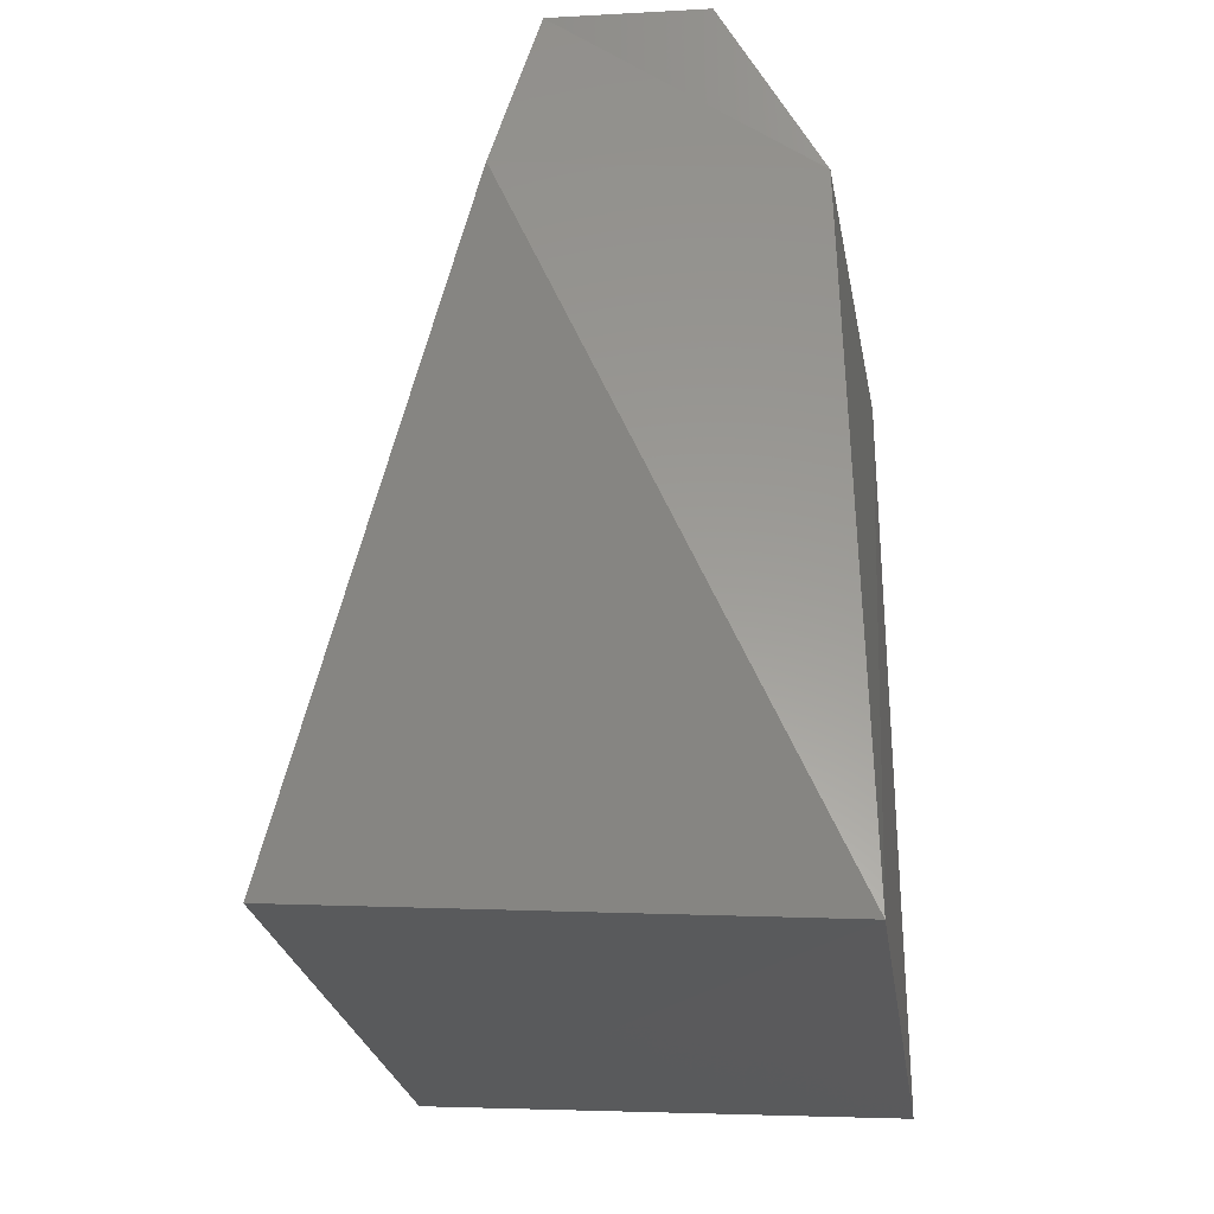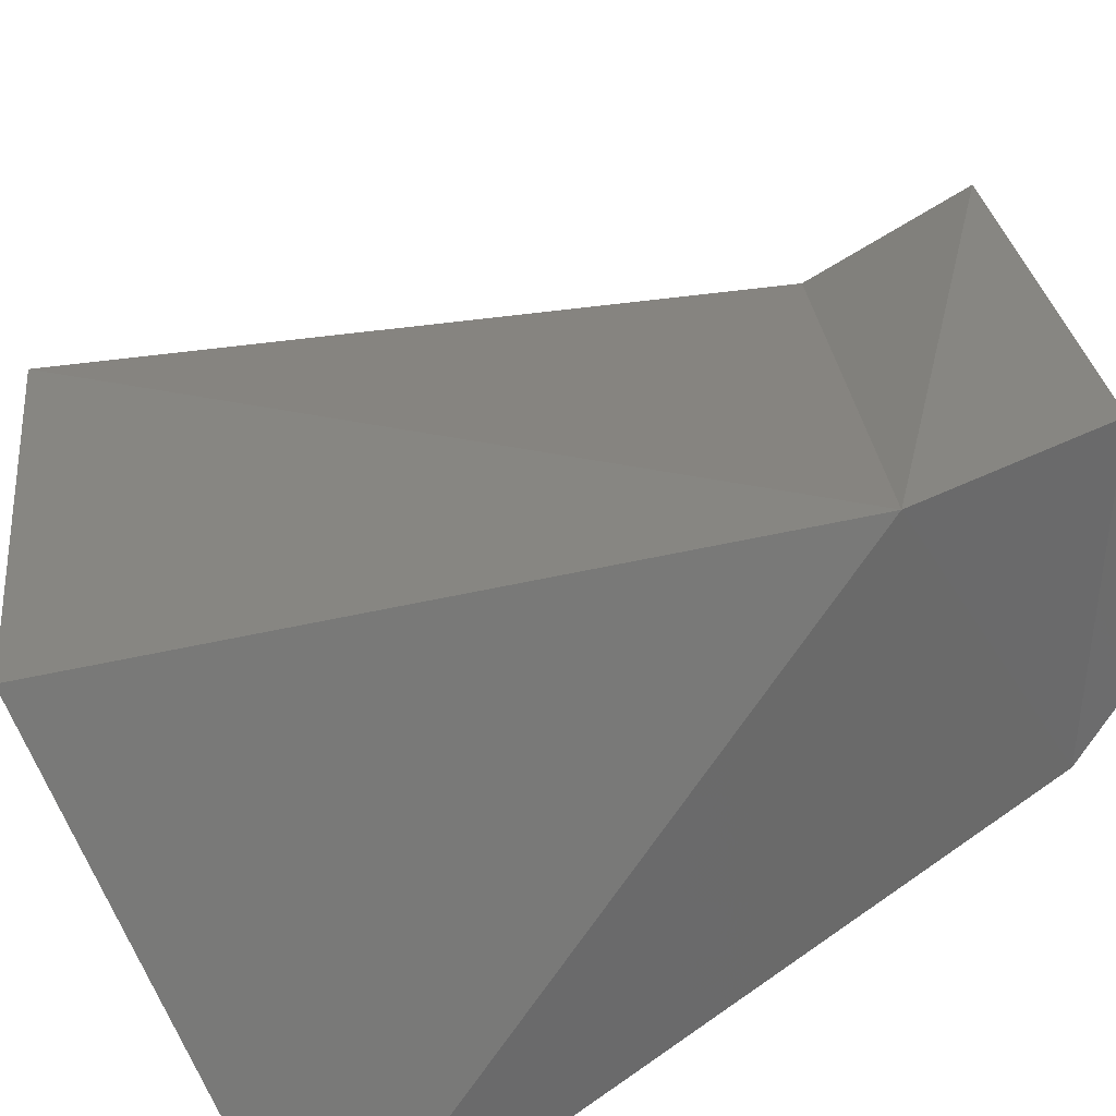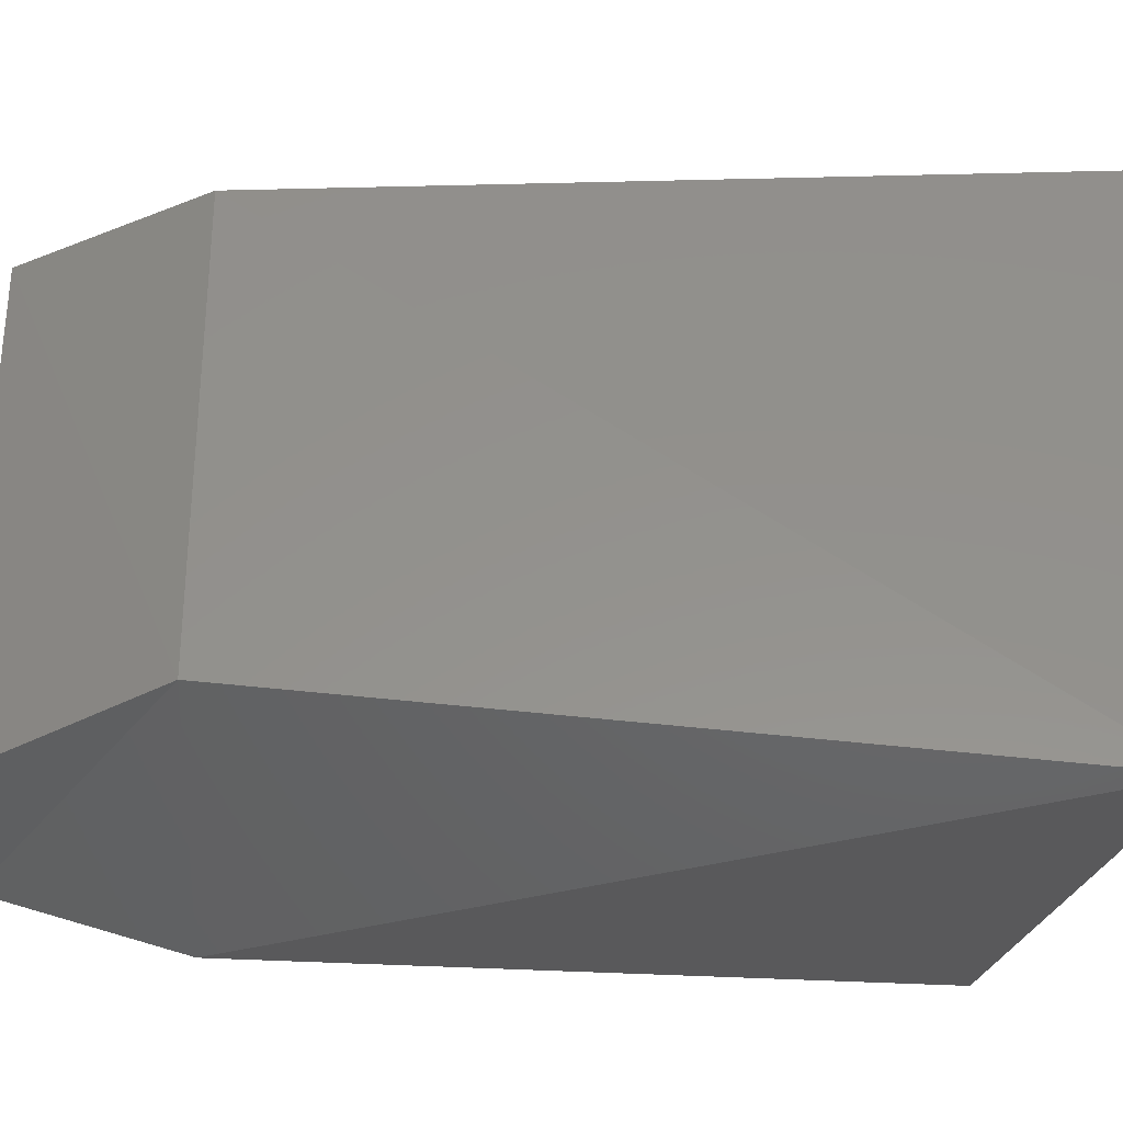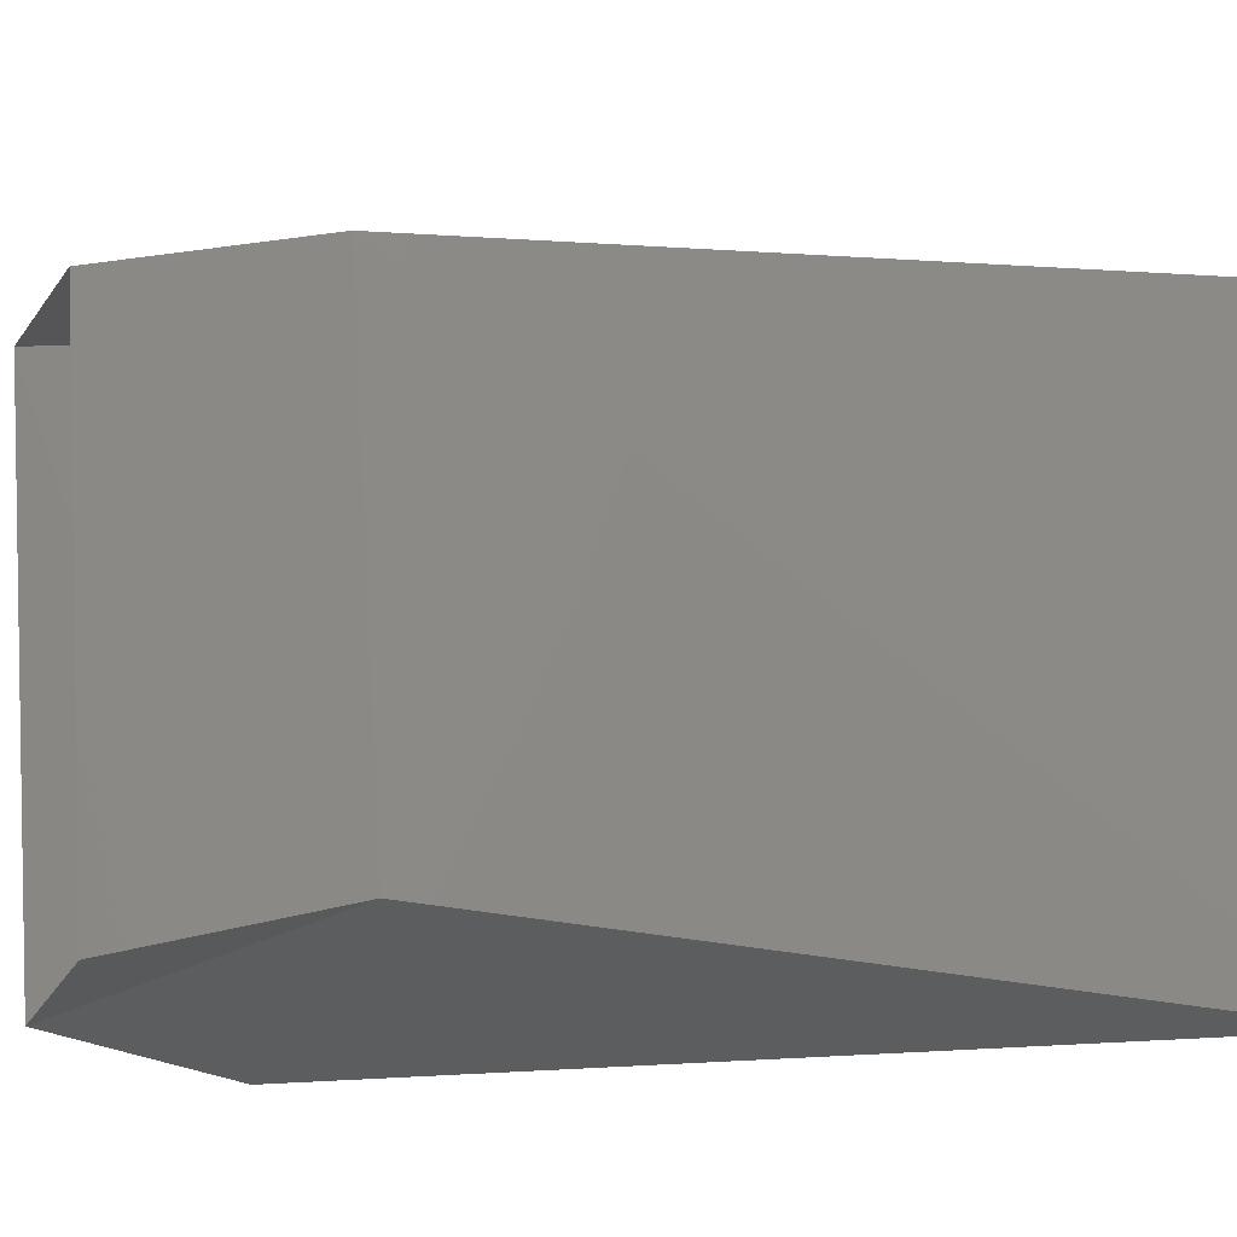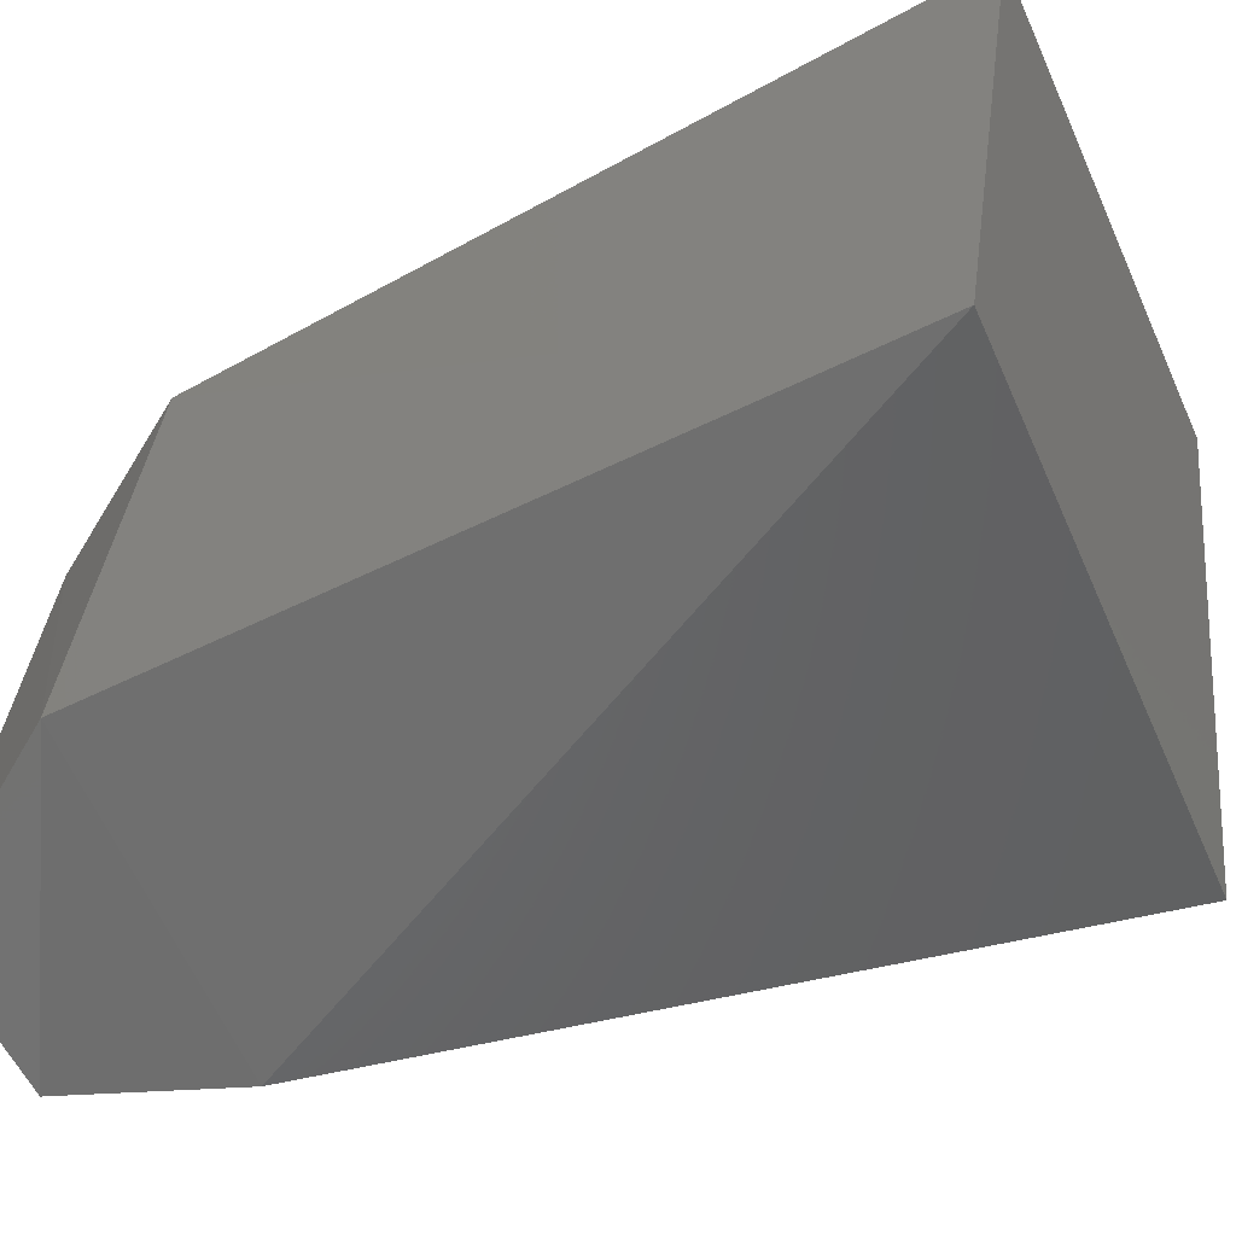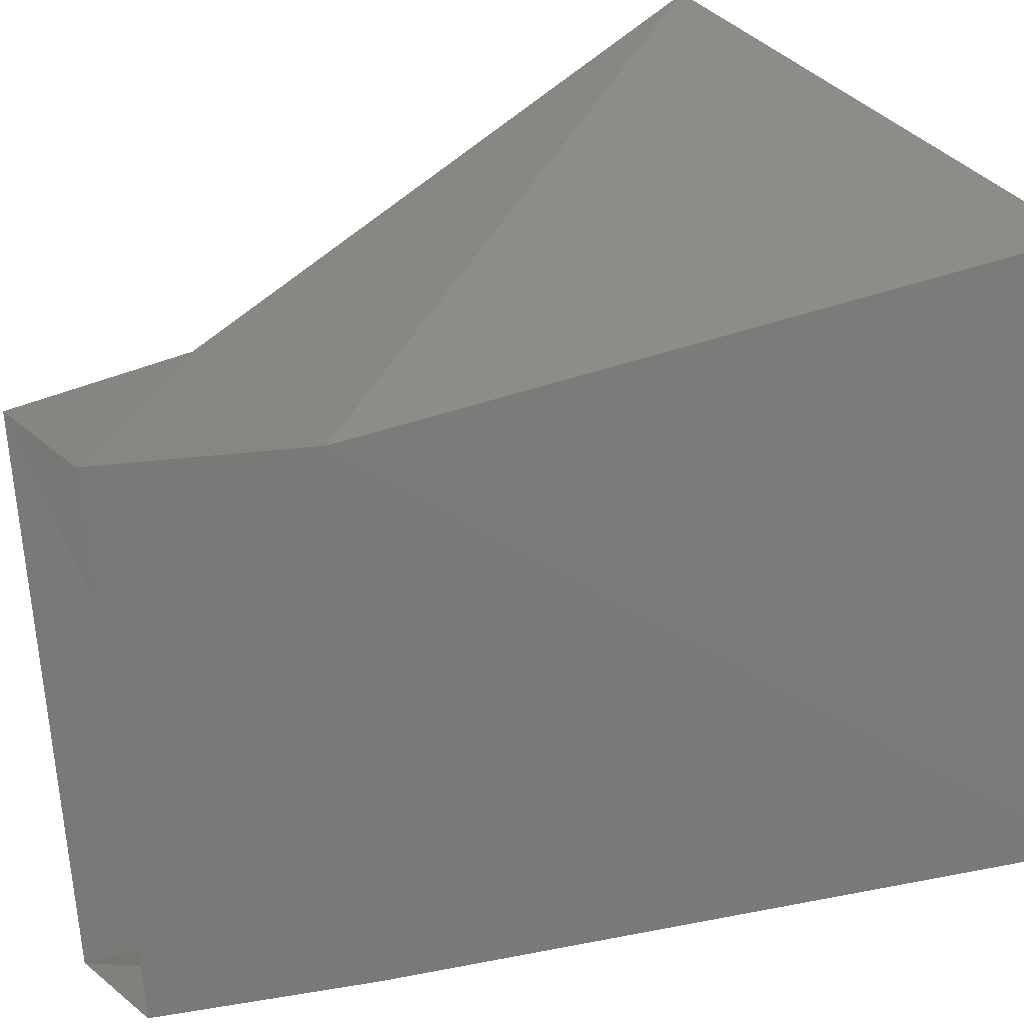
<metadata>
{"format":"stl","ext":"stl","renderer":"f3d","projection":"perspective","resolution":1024,"background":"white","views":[{"elev":-23.8,"azim":19.3,"up":"+Z"},{"elev":-72.9,"azim":-57.7,"up":"+Y"},{"elev":-25.3,"azim":87.7,"up":"+Y"},{"elev":-8.6,"azim":67.6,"up":"+Y"},{"elev":-49.8,"azim":120.2,"up":"+Y"},{"elev":26.1,"azim":61.1,"up":"+Y"}]}
</metadata>
<code>
# stl→obj: 12 verts, 18 faces
v 16.15 3.315 2.108
v 16.12 3.32 2.112
v 16.15 3.313 2.147
v 16.14 3.312 2.147
v 16.14 3.312 2.156
v 16.14 3.311 2.156
v 16.16 3.285 2.109
v 16.15 3.289 2.147
v 16.15 3.287 2.156
v 16.14 3.285 2.156
v 16.14 3.283 2.147
v 16.13 3.286 2.113
f 1 2 3
f 2 3 4
f 3 4 5
f 4 5 6
f 1 7 3
f 7 3 8
f 3 8 5
f 8 5 9
f 9 10 8
f 10 8 11
f 8 11 7
f 11 7 12
f 10 6 11
f 6 11 4
f 11 4 2
f 12 2 7
f 2 7 1
f 2 11 12

</code>
